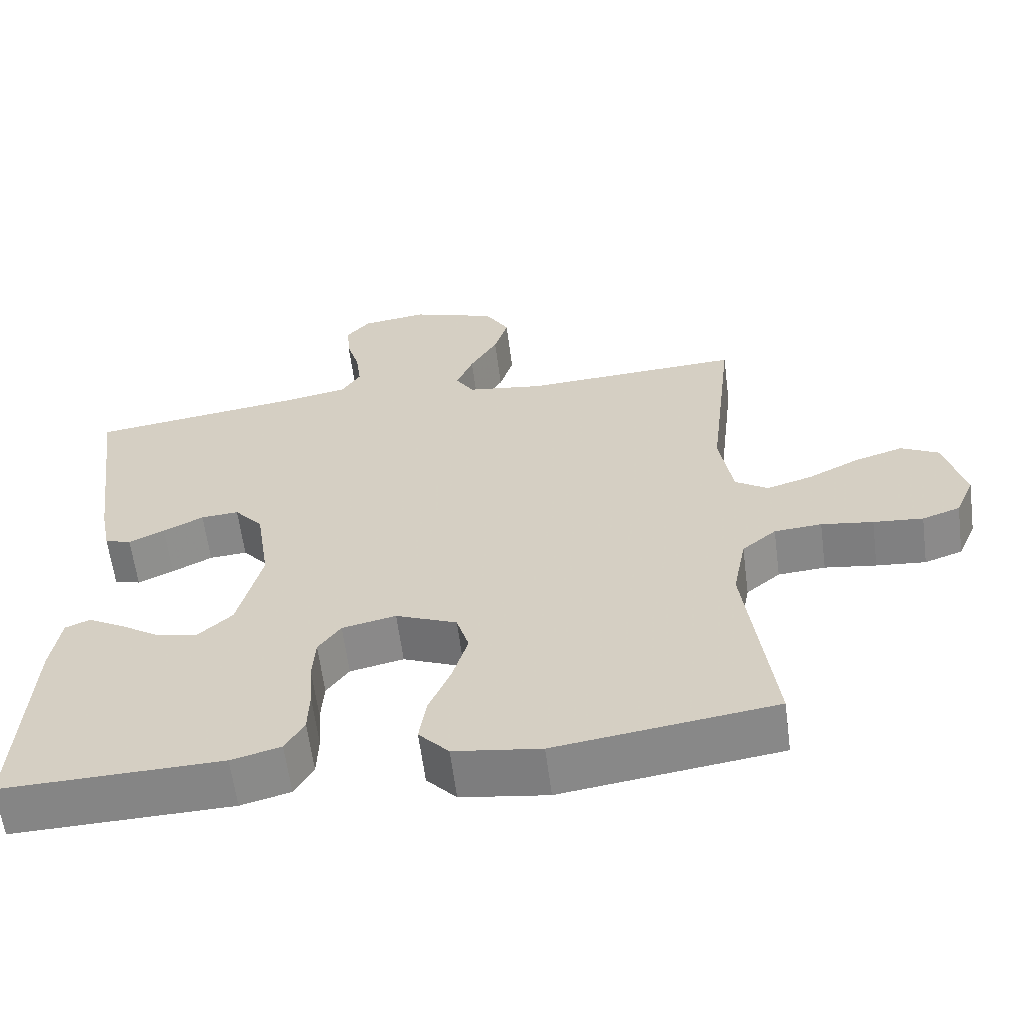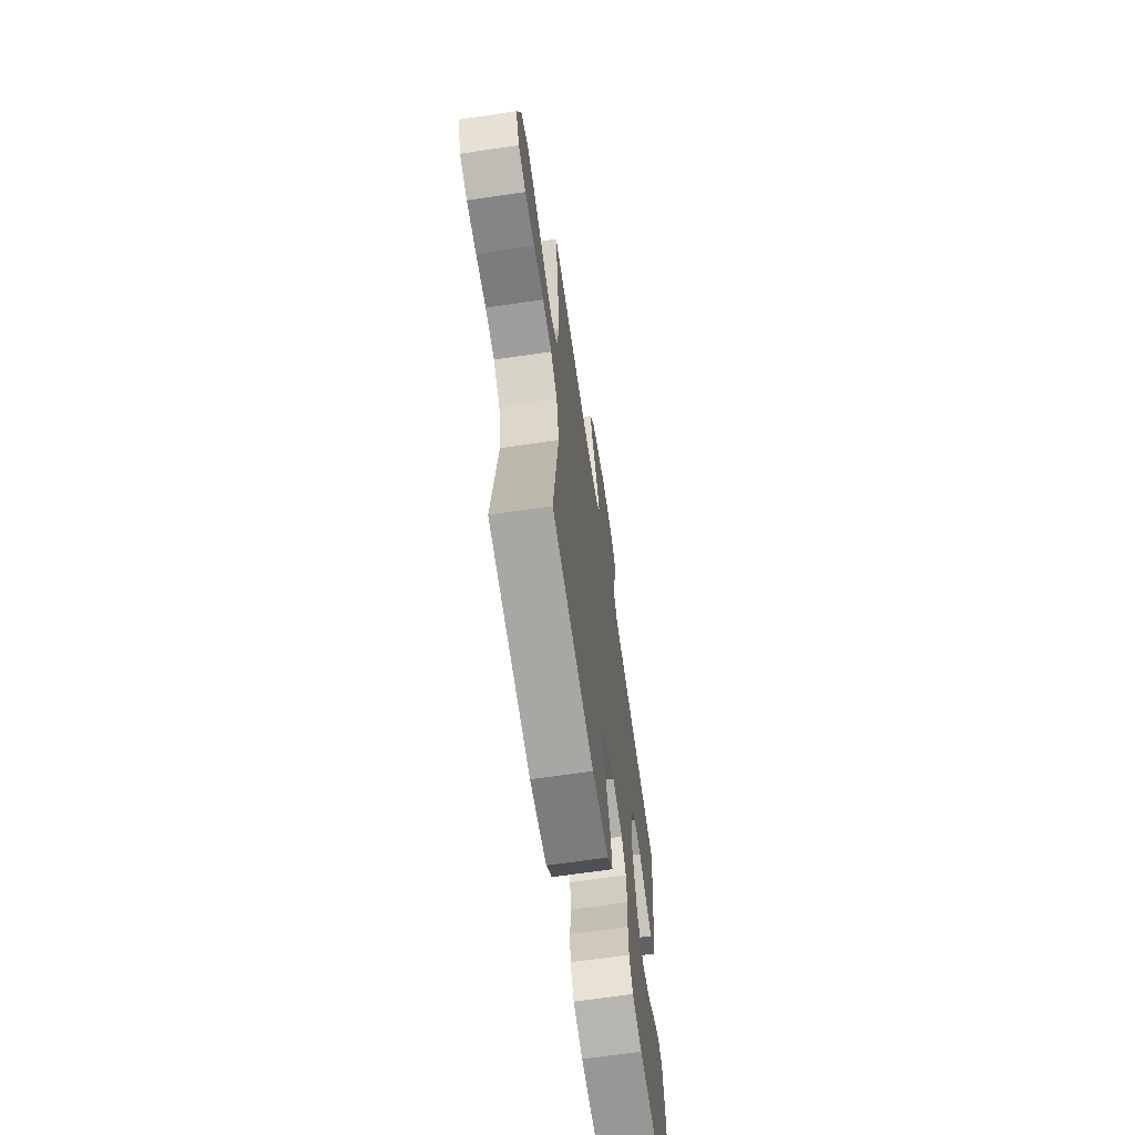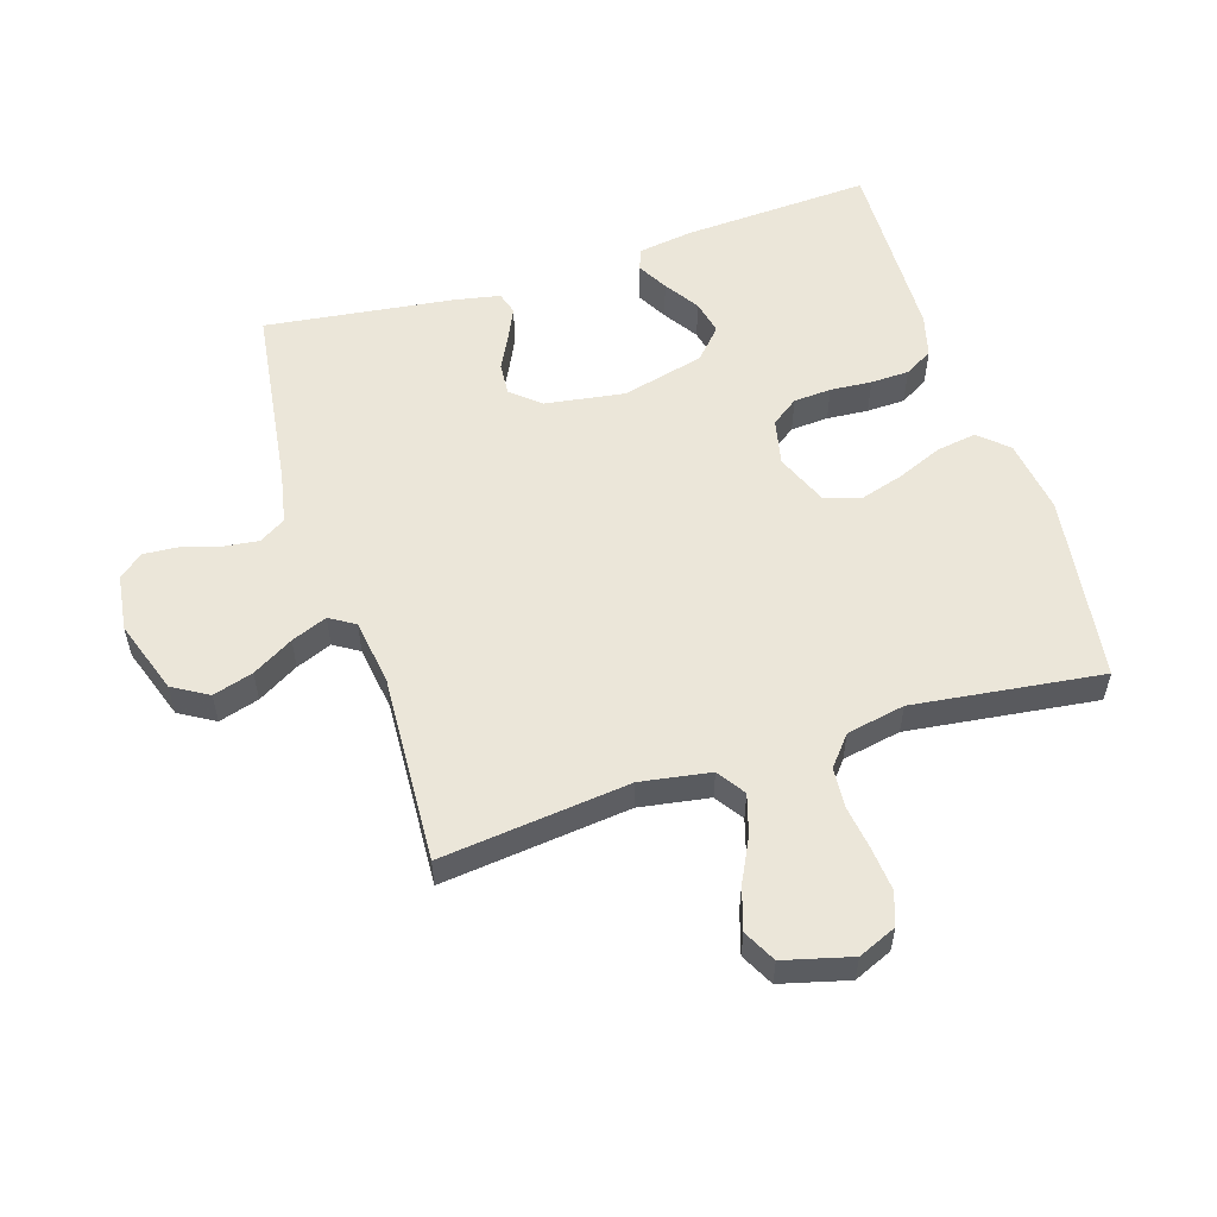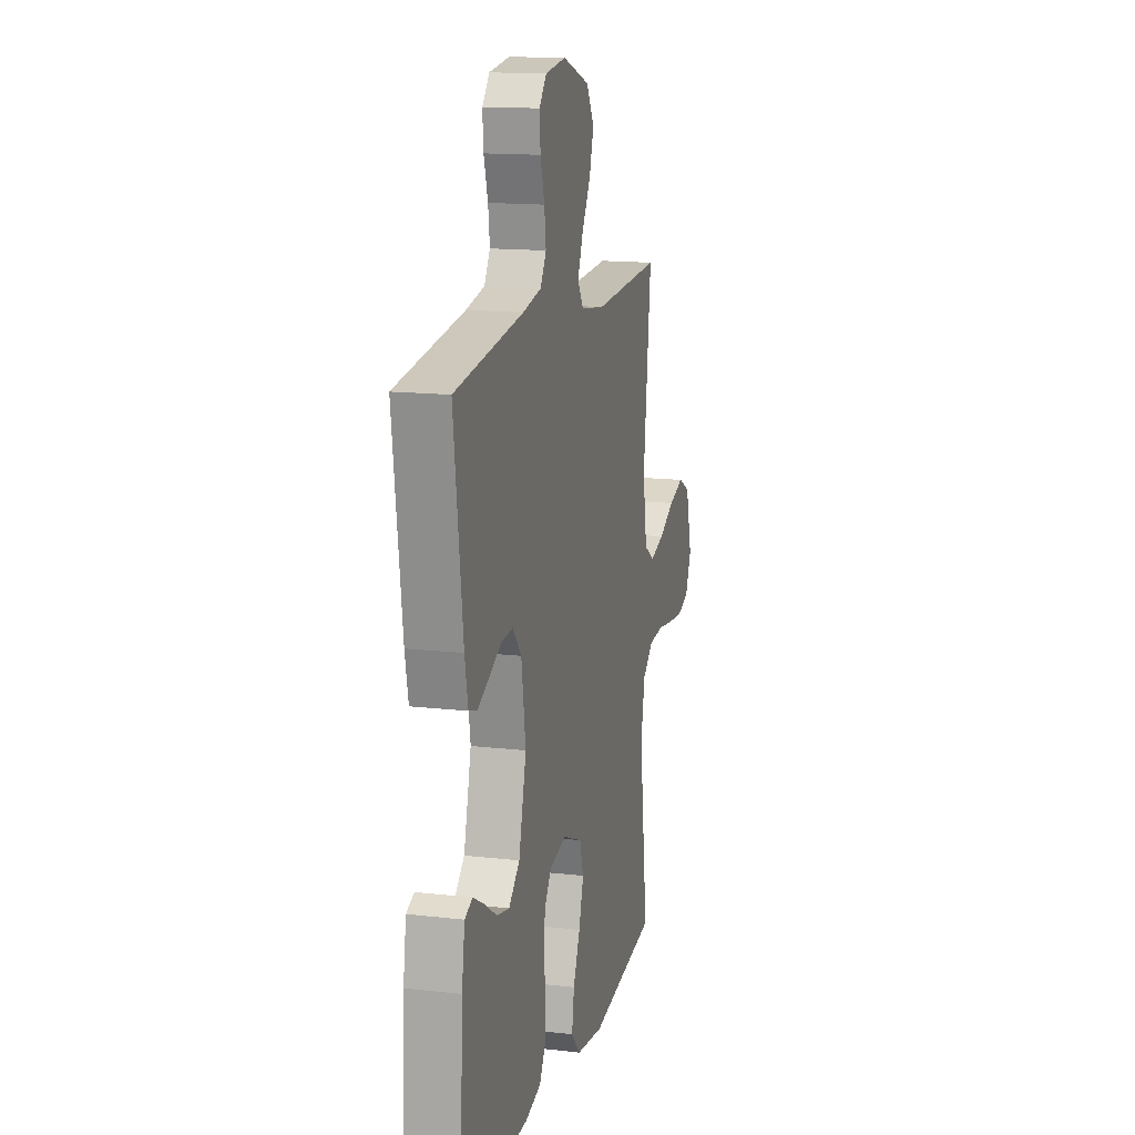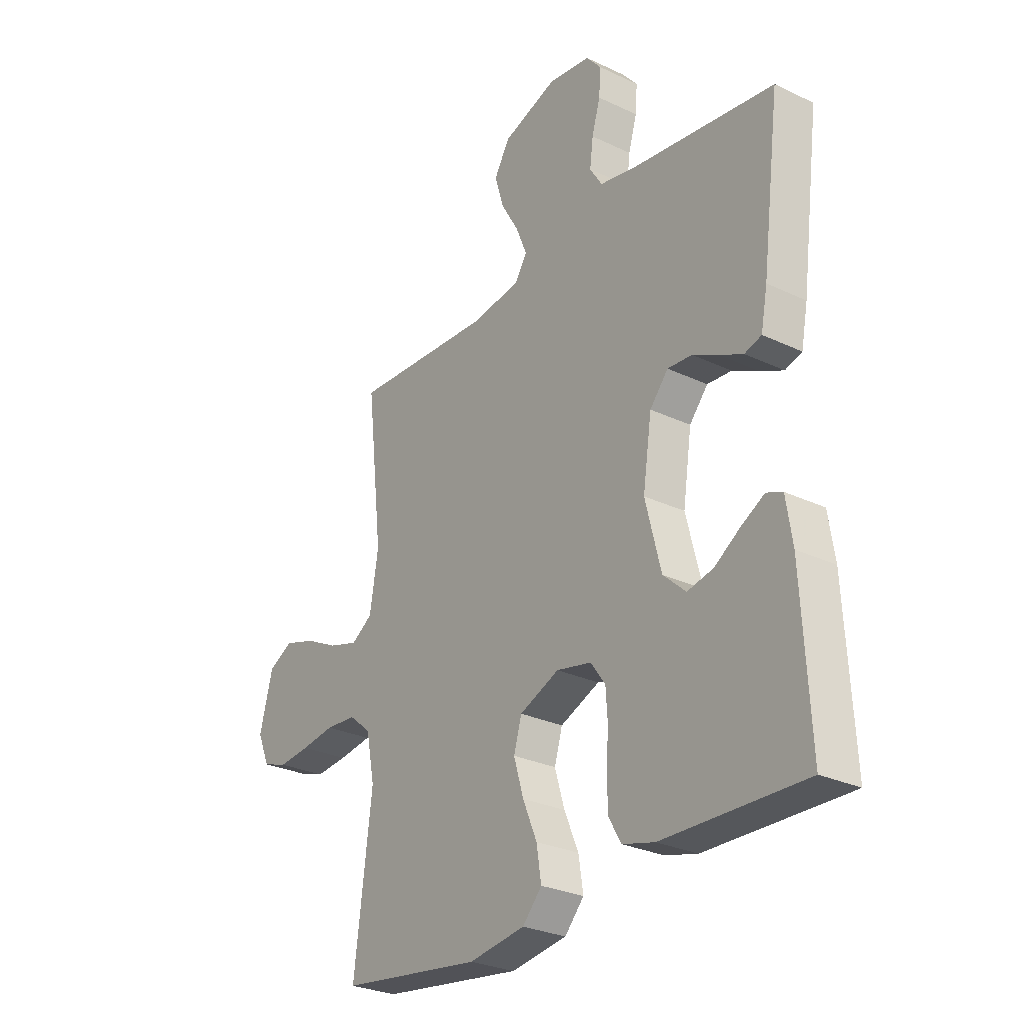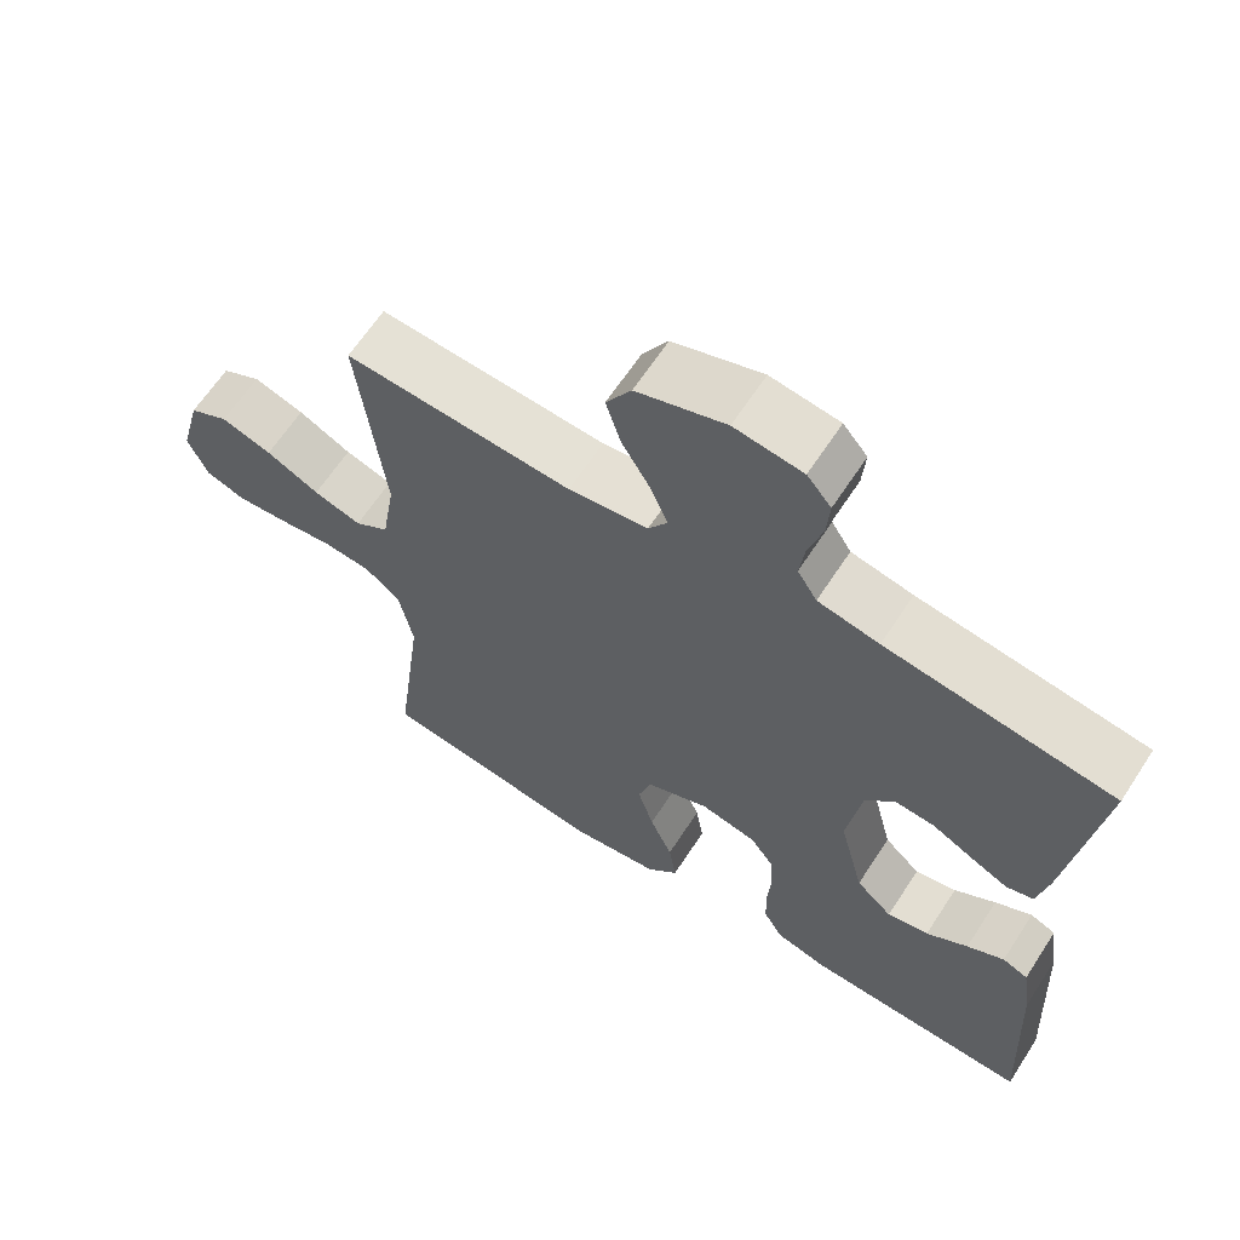
<metadata>
{"format":"obj","ext":"obj","renderer":"f3d","projection":"perspective","resolution":1024,"background":"white","views":[{"elev":-61.4,"azim":7.4,"up":"+Z"},{"elev":-66.7,"azim":98.4,"up":"+Z"},{"elev":55.4,"azim":72.4,"up":"+Y"},{"elev":14.7,"azim":-76.0,"up":"+Z"},{"elev":-28.1,"azim":-125.8,"up":"+Z"},{"elev":64.2,"azim":-146.9,"up":"+Z"}]}
</metadata>
<code>
v -0.5 0.07 0.5
v -0.2 0.07 0.541
v -0.119 0.07 0.557
v -0.093 0.07 0.599
v -0.1 0.07 0.655
v -0.118 0.07 0.716
v -0.122 0.07 0.771
v -0.09 0.07 0.809
v 0 0.07 0.821
v 0.117 0.07 0.781
v 0.15 0.07 0.725
v 0.131 0.07 0.661
v 0.093 0.07 0.596
v 0.07 0.07 0.539
v 0.095 0.07 0.499
v 0.2 0.07 0.484
v 0.5 0.07 0.5
v 0.466 0.07 0.2
v 0.484 0.07 0.089
v 0.529 0.07 0.059
v 0.592 0.07 0.078
v 0.662 0.07 0.113
v 0.729 0.07 0.134
v 0.781 0.07 0.107
v 0.809 0.07 0
v 0.783 0.07 -0.061
v 0.731 0.07 -0.079
v 0.663 0.07 -0.073
v 0.592 0.07 -0.063
v 0.527 0.07 -0.068
v 0.48 0.07 -0.107
v 0.462 0.07 -0.2
v 0.5 0.07 -0.5
v 0.2 0.07 -0.542
v 0.081 0.07 -0.525
v 0.04 0.07 -0.48
v 0.05 0.07 -0.416
v 0.08 0.07 -0.345
v 0.101 0.07 -0.275
v 0.084 0.07 -0.218
v 0 0.07 -0.183
v -0.074 0.07 -0.199
v -0.105 0.07 -0.242
v -0.109 0.07 -0.302
v -0.104 0.07 -0.368
v -0.106 0.07 -0.429
v -0.132 0.07 -0.474
v -0.2 0.07 -0.492
v -0.5 0.07 -0.5
v -0.484 0.07 -0.2
v -0.471 0.07 -0.114
v -0.437 0.07 -0.1
v -0.388 0.07 -0.127
v -0.333 0.07 -0.163
v -0.278 0.07 -0.175
v -0.23 0.07 -0.131
v -0.197 0.07 0
v -0.216 0.07 0.126
v -0.255 0.07 0.172
v -0.307 0.07 0.168
v -0.362 0.07 0.14
v -0.411 0.07 0.117
v -0.447 0.07 0.128
v -0.461 0.07 0.2
v -0.5 0 0.5
v -0.2 0 0.541
v -0.119 0 0.557
v -0.093 0 0.599
v -0.1 0 0.655
v -0.118 0 0.716
v -0.122 0 0.771
v -0.09 0 0.809
v 0 0 0.821
v 0.117 0 0.781
v 0.15 0 0.725
v 0.131 0 0.661
v 0.093 0 0.596
v 0.07 0 0.539
v 0.095 0 0.499
v 0.2 0 0.484
v 0.5 0 0.5
v 0.466 0 0.2
v 0.484 0 0.089
v 0.529 0 0.059
v 0.592 0 0.078
v 0.662 0 0.113
v 0.729 0 0.134
v 0.781 0 0.107
v 0.809 0 0
v 0.783 0 -0.061
v 0.731 0 -0.079
v 0.663 0 -0.073
v 0.592 0 -0.063
v 0.527 0 -0.068
v 0.48 0 -0.107
v 0.462 0 -0.2
v 0.5 0 -0.5
v 0.2 0 -0.542
v 0.081 0 -0.525
v 0.04 0 -0.48
v 0.05 0 -0.416
v 0.08 0 -0.345
v 0.101 0 -0.275
v 0.084 0 -0.218
v 0 0 -0.183
v -0.074 0 -0.199
v -0.105 0 -0.242
v -0.109 0 -0.302
v -0.104 0 -0.368
v -0.106 0 -0.429
v -0.132 0 -0.474
v -0.2 0 -0.492
v -0.5 0 -0.5
v -0.484 0 -0.2
v -0.471 0 -0.114
v -0.437 0 -0.1
v -0.388 0 -0.127
v -0.333 0 -0.163
v -0.278 0 -0.175
v -0.23 0 -0.131
v -0.197 0 0
v -0.216 0 0.126
v -0.255 0 0.172
v -0.307 0 0.168
v -0.362 0 0.14
v -0.411 0 0.117
v -0.447 0 0.128
v -0.461 0 0.2
f 64 1 2
f 63 64 2
f 62 63 2
f 61 62 2
f 60 61 2
f 59 60 2 3
f 58 59 3 4
f 57 58 4
f 52 53 54
f 51 52 54
f 50 51 54
f 49 50 54
f 48 49 54
f 47 48 54
f 46 47 54
f 45 46 54
f 44 45 54 55
f 43 44 55 56
f 36 37 38
f 35 36 38
f 34 35 38
f 33 34 38
f 32 33 38
f 31 32 38 39
f 30 31 39 40
f 27 28 29
f 26 27 29
f 25 26 29
f 24 25 29
f 23 24 29
f 22 23 29
f 21 22 29
f 20 21 29 30
f 30 40 41
f 20 30 41
f 19 20 41
f 16 17 18
f 19 41 42
f 18 19 42
f 16 18 42
f 15 16 42
f 11 12 13
f 10 11 13
f 9 10 13
f 8 9 13
f 7 8 13
f 6 7 13
f 5 6 13
f 4 5 13 14
f 43 56 57
f 42 43 57
f 15 42 57
f 14 15 57
f 4 14 57
f 66 65 128
f 66 128 127
f 66 127 126
f 66 126 125
f 66 125 124
f 67 66 124 123
f 68 67 123 122
f 68 122 121
f 118 117 116
f 118 116 115
f 118 115 114
f 118 114 113
f 118 113 112
f 118 112 111
f 118 111 110
f 118 110 109
f 119 118 109 108
f 120 119 108 107
f 102 101 100
f 102 100 99
f 102 99 98
f 102 98 97
f 102 97 96
f 103 102 96 95
f 104 103 95 94
f 93 92 91
f 93 91 90
f 93 90 89
f 93 89 88
f 93 88 87
f 93 87 86
f 93 86 85
f 94 93 85 84
f 105 104 94
f 105 94 84
f 105 84 83
f 82 81 80
f 106 105 83
f 106 83 82
f 106 82 80
f 106 80 79
f 77 76 75
f 77 75 74
f 77 74 73
f 77 73 72
f 77 72 71
f 77 71 70
f 77 70 69
f 78 77 69 68
f 121 120 107
f 121 107 106
f 121 106 79
f 121 79 78
f 121 78 68
f 1 65 66 2
f 2 66 67 3
f 3 67 68 4
f 4 68 69 5
f 5 69 70 6
f 6 70 71 7
f 7 71 72 8
f 8 72 73 9
f 9 73 74 10
f 10 74 75 11
f 11 75 76 12
f 12 76 77 13
f 13 77 78 14
f 14 78 79 15
f 15 79 80 16
f 16 80 81 17
f 17 81 82 18
f 18 82 83 19
f 19 83 84 20
f 20 84 85 21
f 21 85 86 22
f 22 86 87 23
f 23 87 88 24
f 24 88 89 25
f 25 89 90 26
f 26 90 91 27
f 27 91 92 28
f 28 92 93 29
f 29 93 94 30
f 30 94 95 31
f 31 95 96 32
f 32 96 97 33
f 33 97 98 34
f 34 98 99 35
f 35 99 100 36
f 36 100 101 37
f 37 101 102 38
f 38 102 103 39
f 39 103 104 40
f 40 104 105 41
f 41 105 106 42
f 42 106 107 43
f 43 107 108 44
f 44 108 109 45
f 45 109 110 46
f 46 110 111 47
f 47 111 112 48
f 48 112 113 49
f 49 113 114 50
f 50 114 115 51
f 51 115 116 52
f 52 116 117 53
f 53 117 118 54
f 54 118 119 55
f 55 119 120 56
f 56 120 121 57
f 57 121 122 58
f 58 122 123 59
f 59 123 124 60
f 60 124 125 61
f 61 125 126 62
f 62 126 127 63
f 63 127 128 64
f 64 128 65 1

</code>
